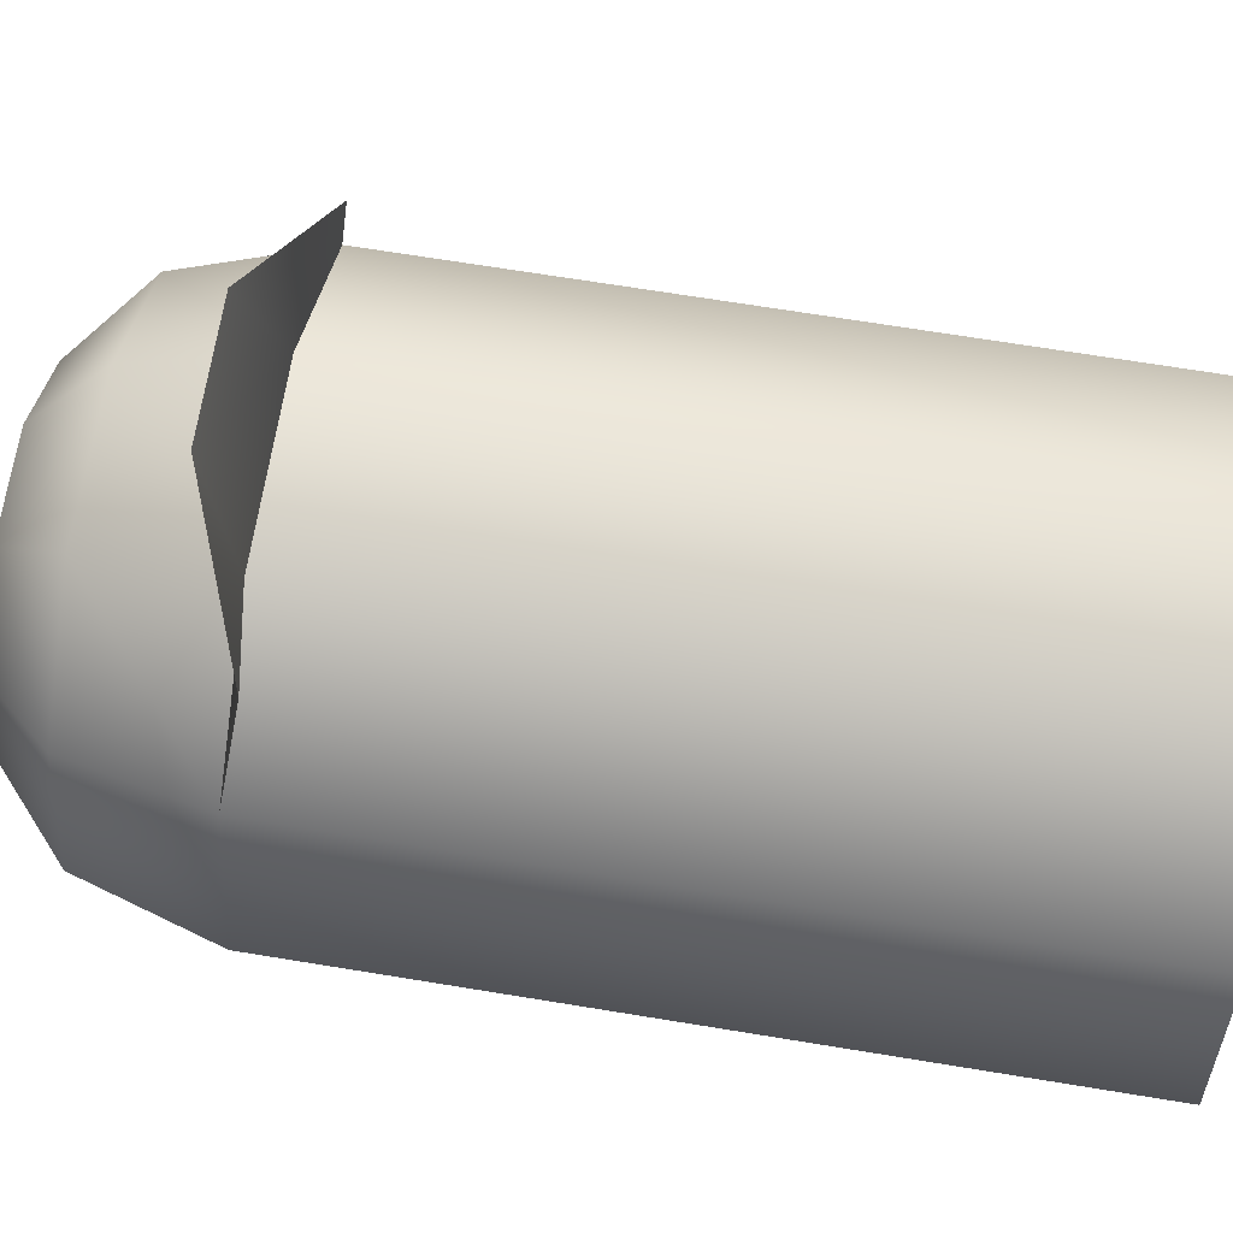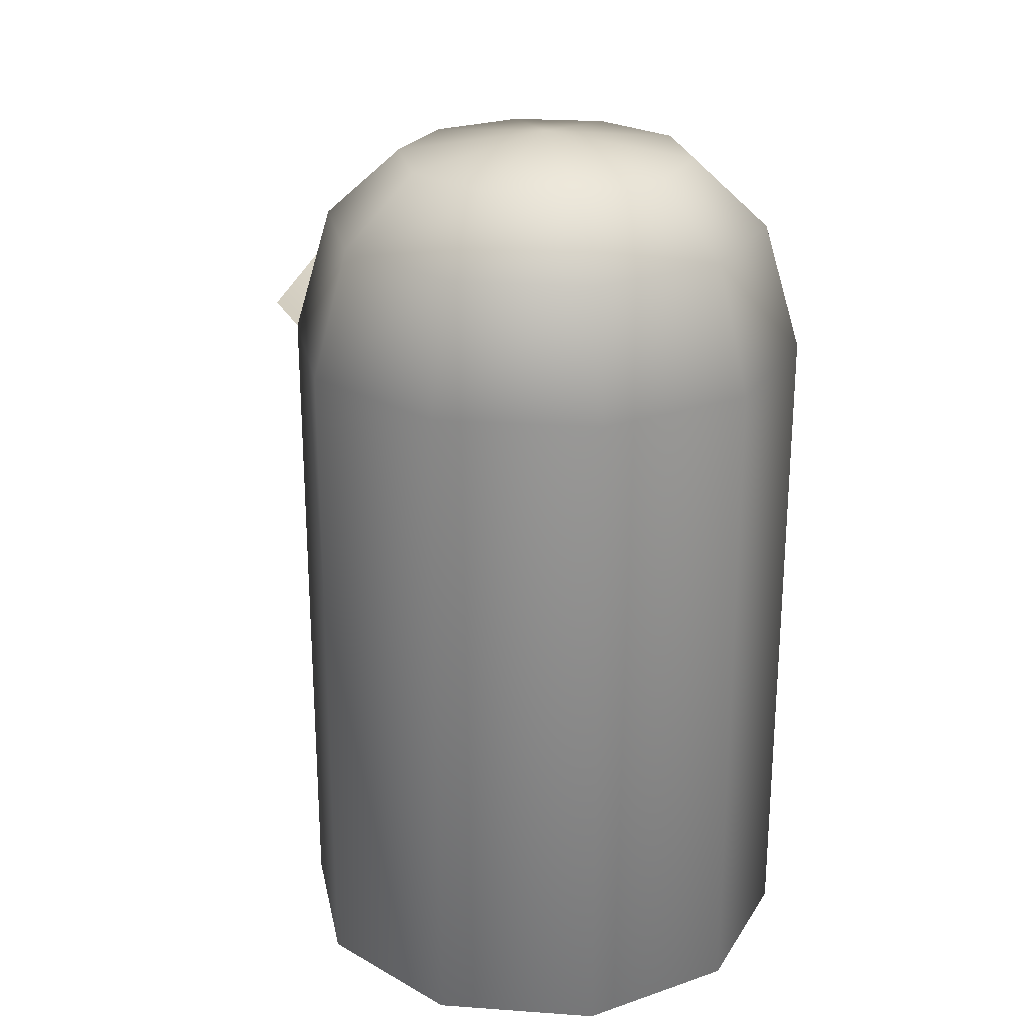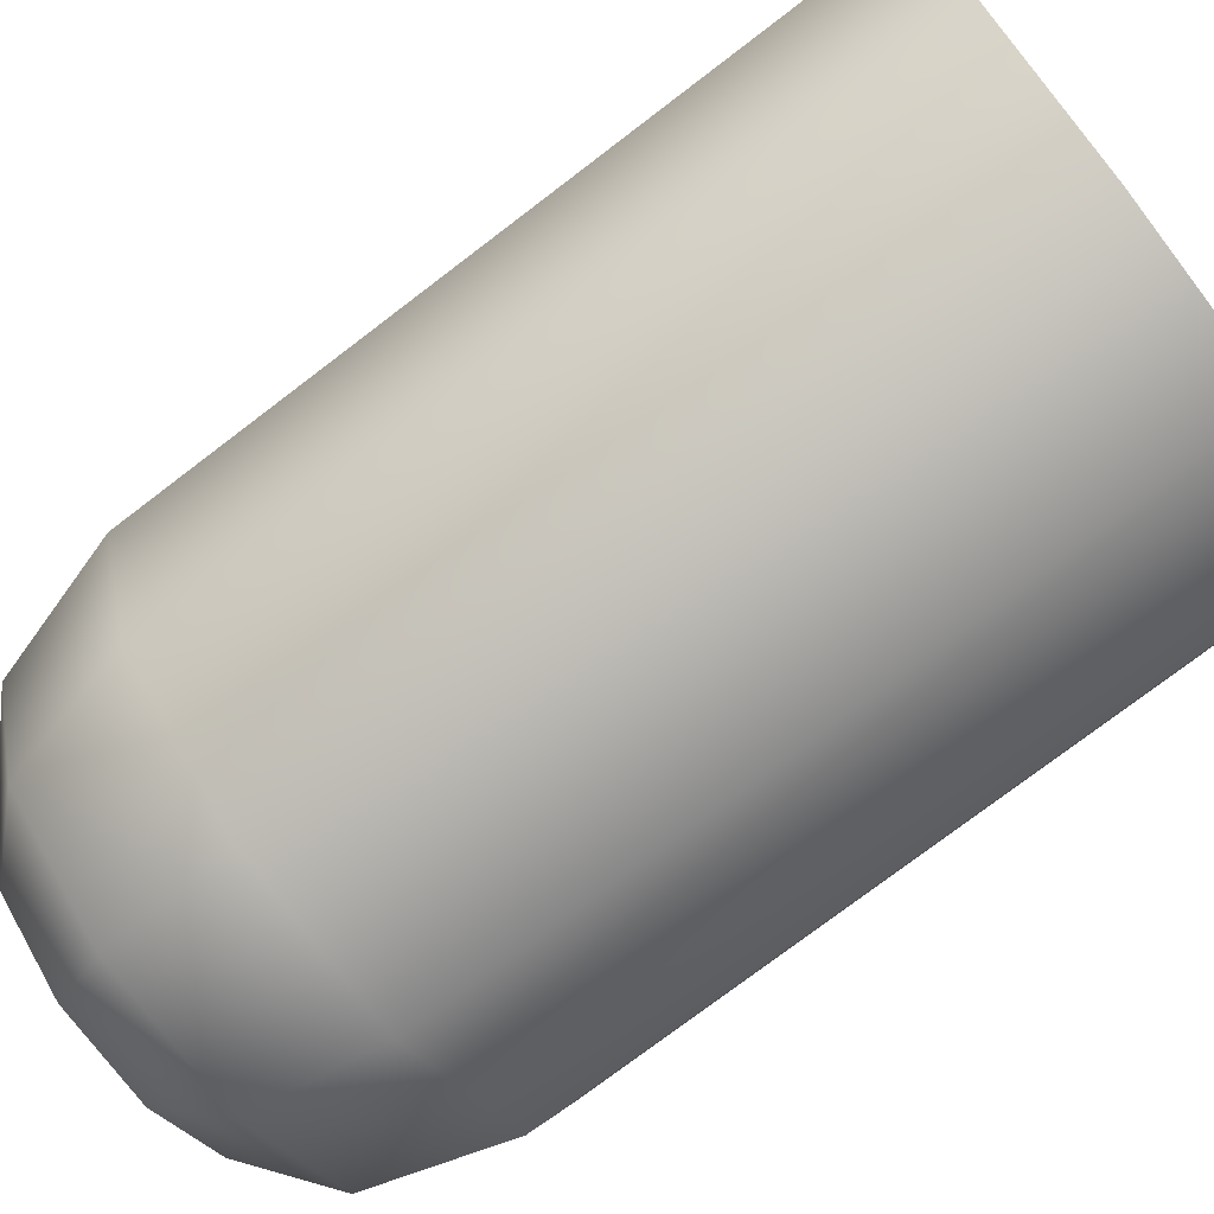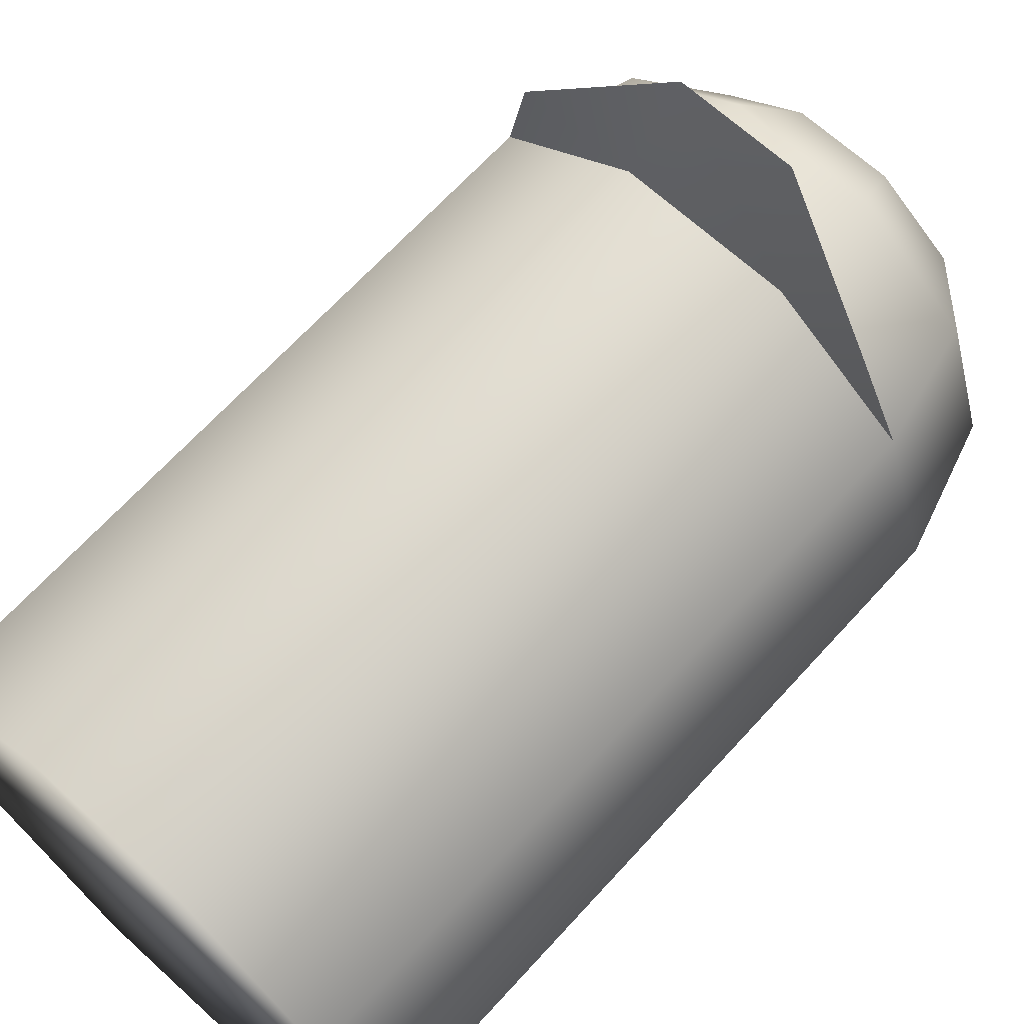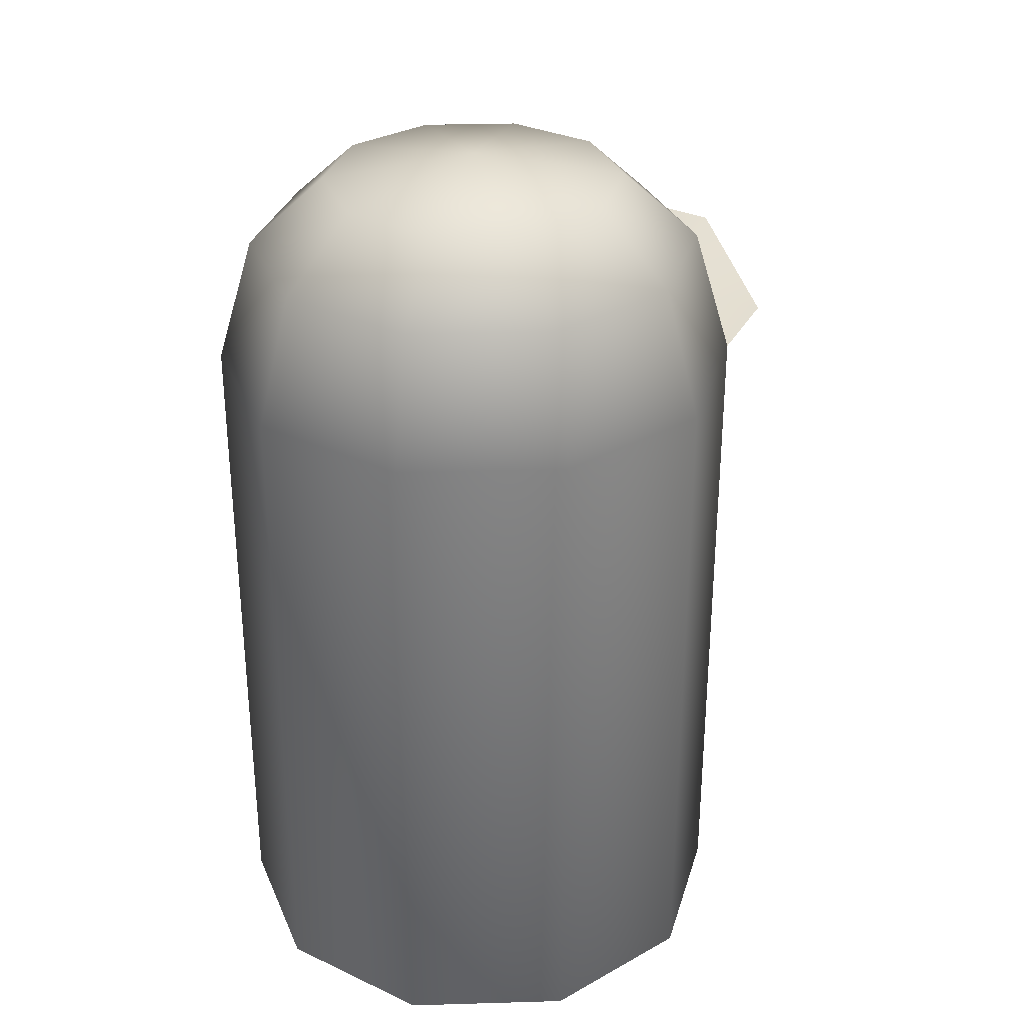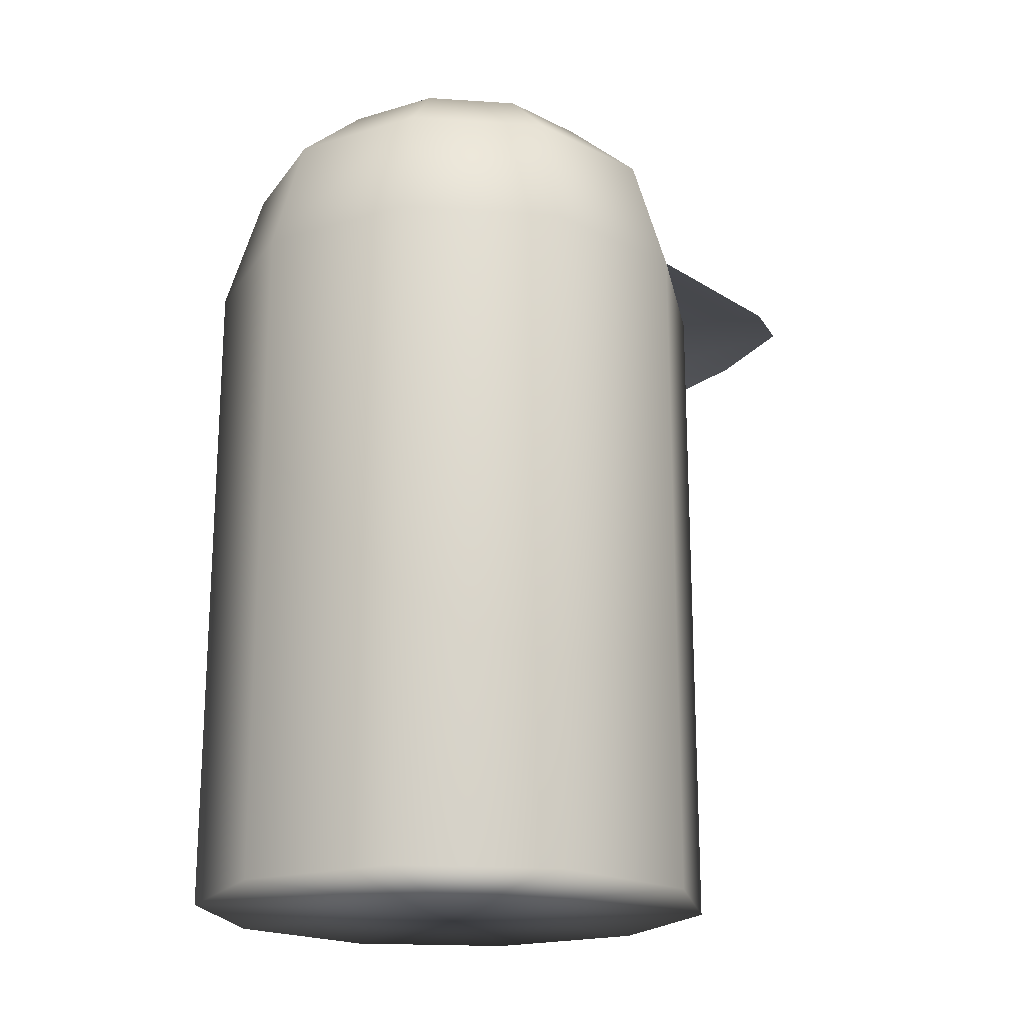
<metadata>
{"format":"obj","ext":"obj","renderer":"f3d","projection":"perspective","resolution":1024,"background":"white","views":[{"elev":68.9,"azim":-80.7,"up":"+Z"},{"elev":24.3,"azim":150.7,"up":"+Y"},{"elev":-76.3,"azim":-52.7,"up":"+Z"},{"elev":67.2,"azim":42.4,"up":"+Z"},{"elev":31.1,"azim":-146.4,"up":"+Y"},{"elev":-19.8,"azim":-115.0,"up":"+Y"}]}
</metadata>
<code>
g default
v 1.916 -0.01003 -1.329
v 0.7849 -0.01003 -2.151
v -0.6127 -0.01003 -2.151
v -1.743 -0.01003 -1.329
v -2.175 -0.01003 0
v -1.743 -0.01003 1.329
v -0.6127 -0.01003 2.151
v 0.7849 -0.01003 2.151
v 1.916 -0.01003 1.329
v 2.347 -0.01003 0
v 1.132 7.481 -0.7595
v 0.4854 7.481 -1.229
v -0.3132 7.481 -1.229
v -0.9593 7.481 -0.7595
v -1.206 7.481 0
v -0.9593 7.481 0.7595
v -0.3132 7.481 1.229
v 0.4854 7.481 1.229
v 1.132 7.481 0.7595
v 1.378 7.481 -0
v 0.08612 -0.01003 0
v 0.08612 7.686 0
v -1.481 6.9 1.139
v -1.852 6.9 0
v -1.481 6.9 -1.139
v -0.5126 6.9 -1.843
v 0.6849 6.9 -1.843
v 1.654 6.9 -1.139
v 2.024 6.9 -0
v 1.654 6.9 1.139
v 0.6849 6.9 1.843
v -0.5126 6.9 1.843
v -1.743 5.818 1.329
v -2.175 5.818 0
v -1.743 5.818 -1.329
v -0.6127 5.818 -2.151
v 0.7849 5.818 -2.151
v 1.916 5.818 -1.329
v 2.347 5.818 0
v 1.916 5.818 1.329
v 0.7849 5.818 2.151
v -0.6127 5.818 2.151
v 1.61 5.641 2.514
v 0.5664 6.023 3.335
v -0.3942 6.023 3.335
v -1.438 5.641 2.514
g pCylinder4
f 1 2 37 38
f 2 3 36 37
f 3 4 35 36
f 4 5 34 35
f 5 6 33 34
f 6 7 42 33
f 7 8 41 42
f 8 9 40 41
f 9 10 39 40
f 10 1 38 39
f 2 1 21
f 3 2 21
f 4 3 21
f 5 4 21
f 6 5 21
f 7 6 21
f 8 7 21
f 9 8 21
f 10 9 21
f 1 10 21
f 11 12 22
f 12 13 22
f 13 14 22
f 14 15 22
f 15 16 22
f 16 17 22
f 17 18 22
f 18 19 22
f 19 20 22
f 20 11 22
f 24 23 16 15
f 25 24 15 14
f 26 25 14 13
f 27 26 13 12
f 28 27 12 11
f 29 28 11 20
f 30 29 20 19
f 31 30 19 18
f 32 31 18 17
f 23 32 17 16
f 34 33 23 24
f 35 34 24 25
f 36 35 25 26
f 37 36 26 27
f 38 37 27 28
f 39 38 28 29
f 40 39 29 30
f 41 40 30 31
f 42 41 31 32
f 33 42 32 23
f 40 41 44 43
f 41 42 45 44
f 42 33 46 45

</code>
